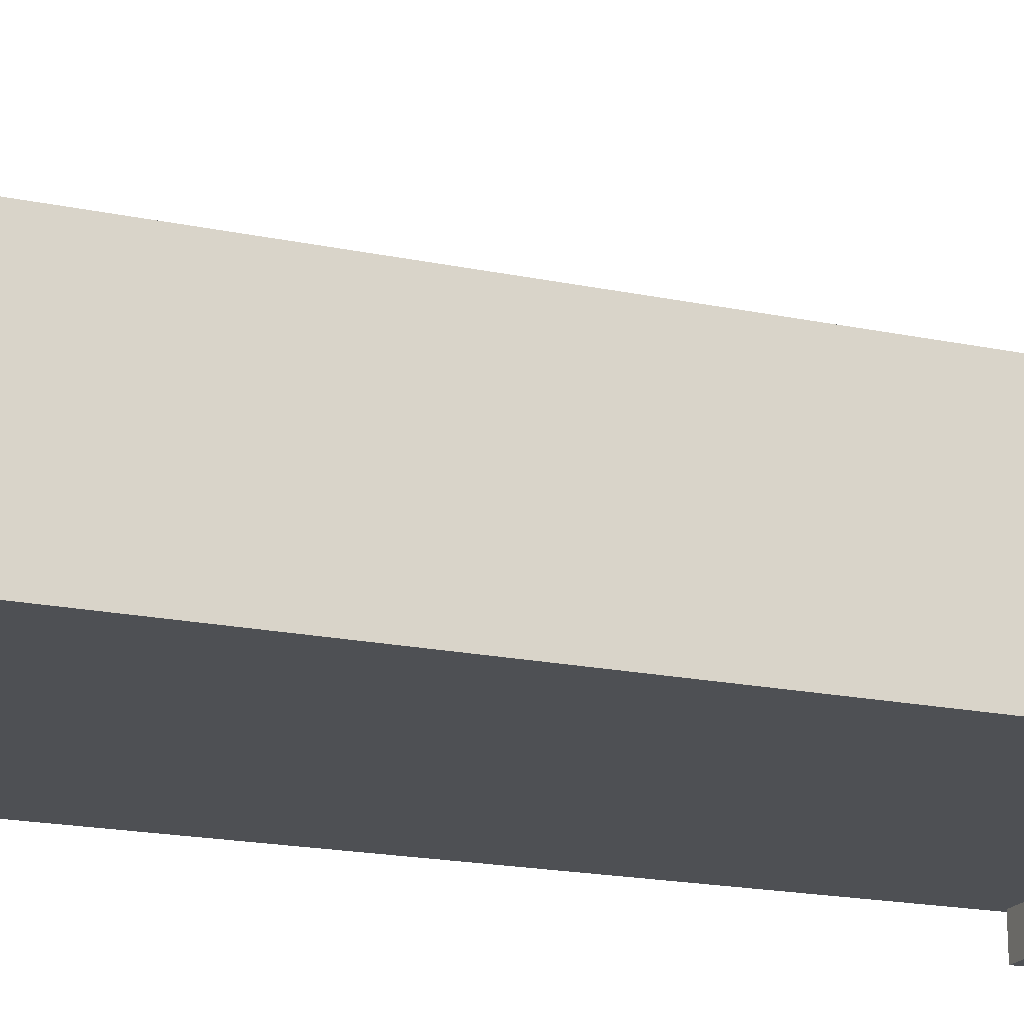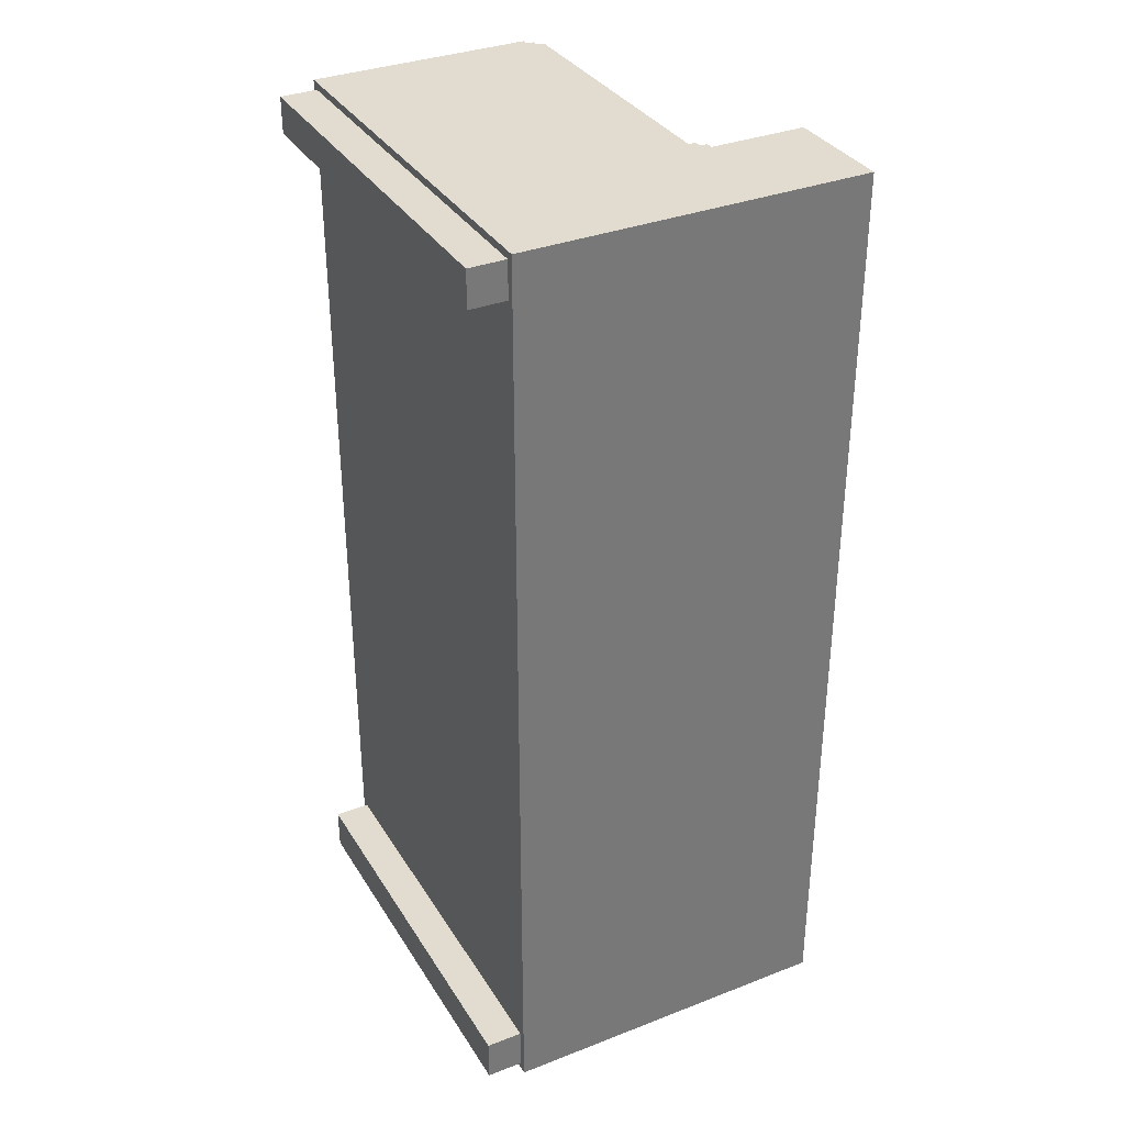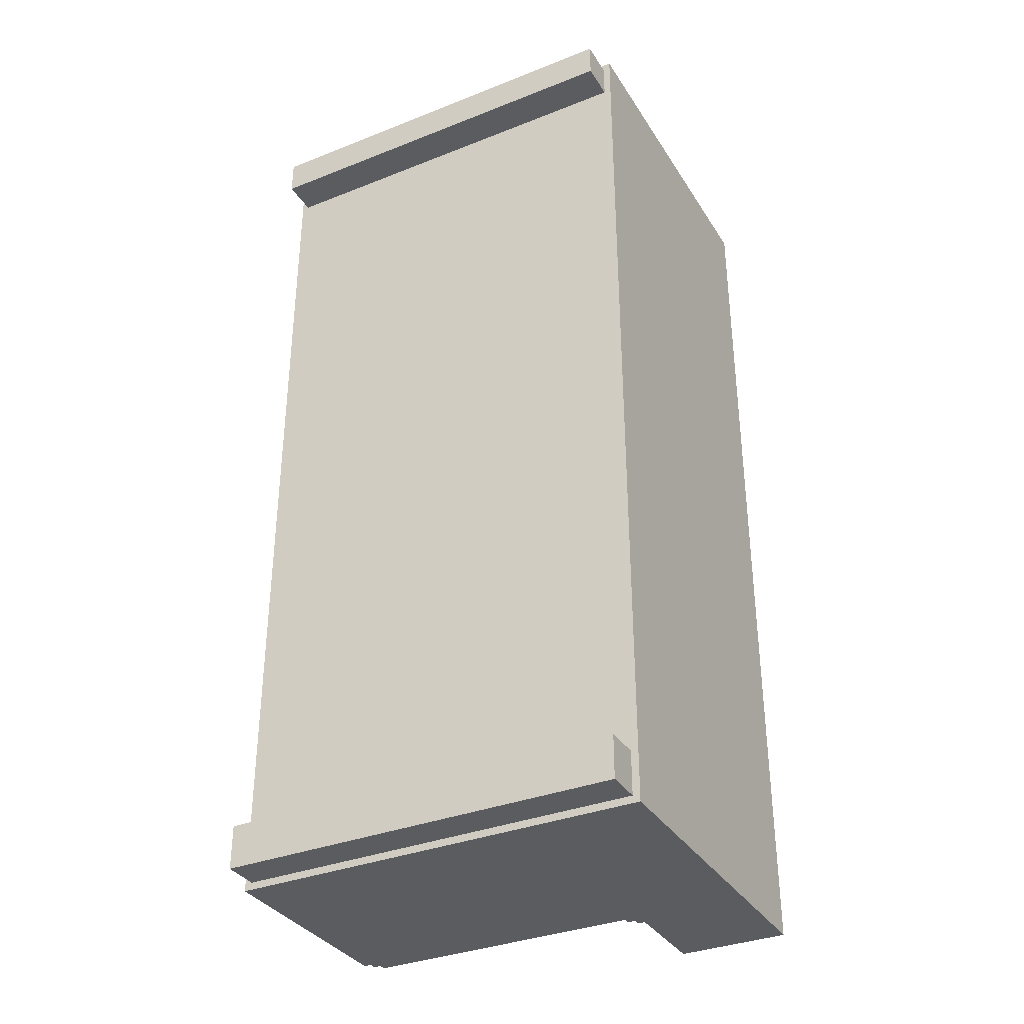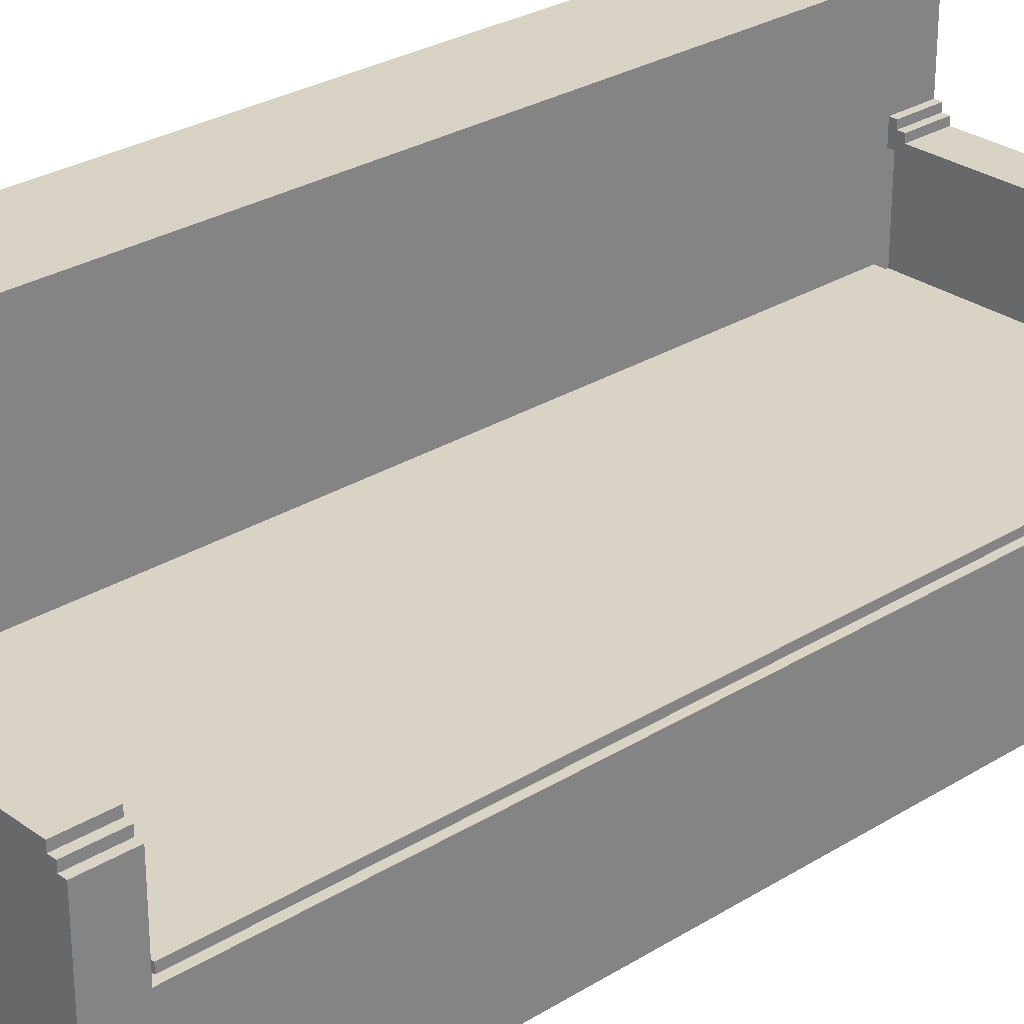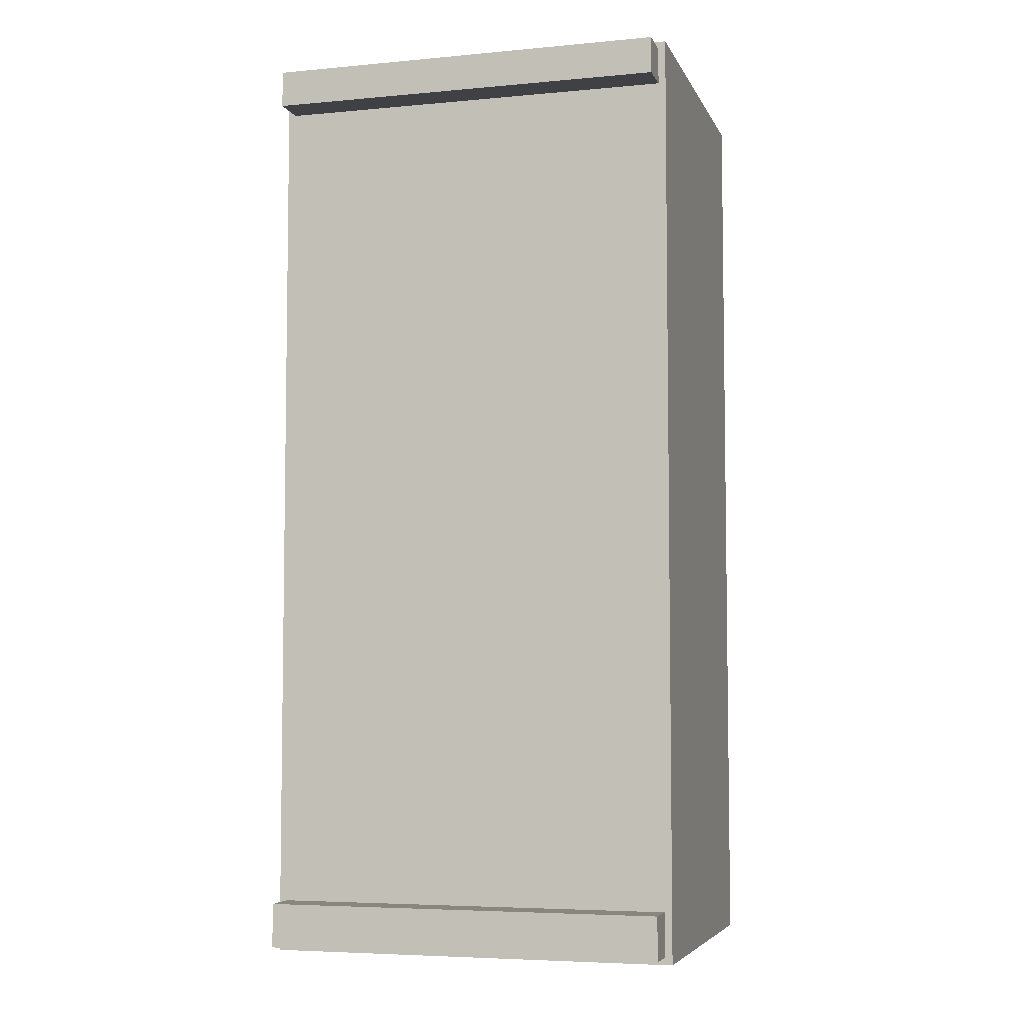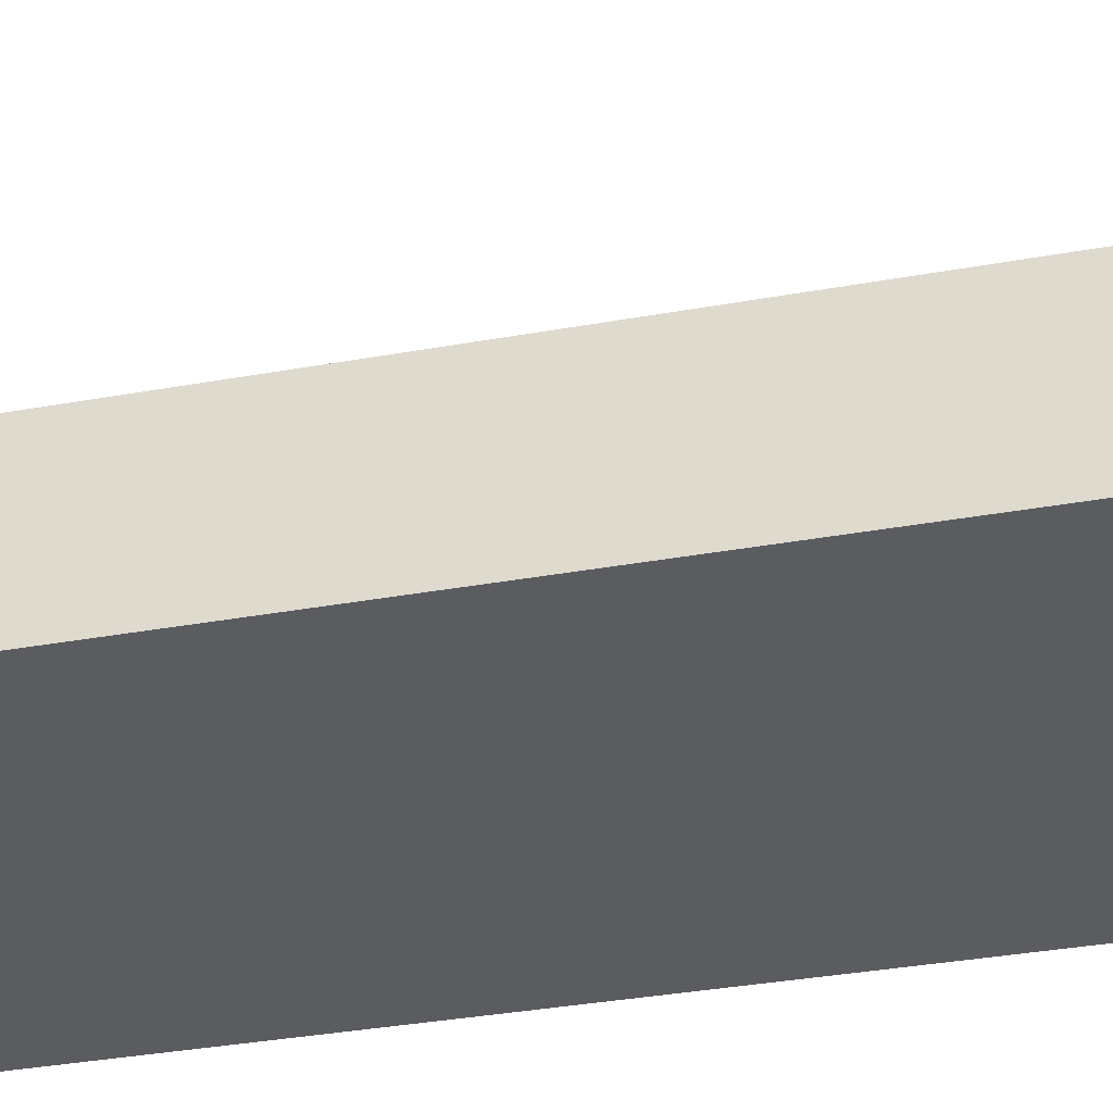
<metadata>
{"format":"obj","ext":"obj","renderer":"f3d","projection":"perspective","resolution":1024,"background":"white","views":[{"elev":-18.8,"azim":-111.8,"up":"+Y"},{"elev":34.3,"azim":62.5,"up":"+Z"},{"elev":-34.6,"azim":27.9,"up":"+Z"},{"elev":28.3,"azim":-133.0,"up":"+Y"},{"elev":-5.5,"azim":16.0,"up":"+Z"},{"elev":-33.8,"azim":-76.0,"up":"+Y"}]}
</metadata>
<code>
o
v -3.2 0.5 6.4
v -3.2 0.5 -6.4
v -3.2 1.8 5.8
v -3.2 1.8 -5.8
v -3.2 2.4 5.8
v -3.2 2.4 -5.8
v -3.2 3.5 6.4
v -3.2 3.5 5.8
v -3.2 3.5 -5.8
v -3.2 3.5 -6.4
v -3.1 0 6.3
v -3.1 0 5.8
v -3.1 0 -5.7
v -3.1 0 -6.3
v -3.1 0.5 6.3
v -3.1 0.5 5.8
v -3.1 0.5 -5.7
v -3.1 0.5 -6.3
v -3.1 2.4 5.7
v -3.1 2.4 -5.7
v -3.1 2.5 5.7
v -3.1 2.5 -5.7
v -3.1 3.5 6.4
v -3.1 3.5 5.8
v -3.1 3.5 -5.8
v -3.1 3.5 -6.4
v -3.1 3.6 6.4
v -3.1 3.6 5.8
v -3.1 3.6 -5.8
v -3.1 3.6 -6.4
v -3 3.6 6.4
v -3 3.6 5.8
v -3 3.6 -5.8
v -3 3.6 -6.4
v -3 3.7 6.4
v -3 3.7 5.8
v -3 3.7 -5.8
v -3 3.7 -6.4
v 0.8 3.7 6.4
v 0.8 3.7 5.8
v 0.8 3.7 -5.8
v 0.8 3.7 -6.4
v 0.8 3.8 6.4
v 0.8 3.8 5.8
v 0.8 3.8 -5.8
v 0.8 3.8 -6.4
v 0.9 3.8 6.4
v 0.9 3.8 5.8
v 0.9 3.8 -5.8
v 0.9 3.8 -6.4
v 0.9 3.9 6.4
v 0.9 3.9 5.8
v 0.9 3.9 -5.8
v 0.9 3.9 -6.4
v 1 2.4 5.9
v 1 2.4 5.8
v 1 2.4 5.7
v 1 2.4 -5.7
v 1 2.4 -5.8
v 1 2.4 -5.9
v 1 2.5 5.7
v 1 2.5 -5.7
v 1 3.6 5.9
v 1 3.6 5.8
v 1 3.6 -5.8
v 1 3.6 -5.9
v 1 3.9 6.4
v 1 3.9 5.8
v 1 3.9 -5.8
v 1 3.9 -6.4
v 1 5.2 6.4
v 1 5.2 -6.4
v -3 2.4 5.9
v -3 2.4 5.8
v -3 2.4 -5.8
v -3 2.4 -5.9
v -3 3.4 5.9
v -3 3.4 5.8
v -3 3.4 -5.8
v -3 3.4 -5.9
v -2.9 3.4 5.9
v -2.9 3.4 5.8
v -2.9 3.4 -5.8
v -2.9 3.4 -5.9
v -2.9 3.5 5.9
v -2.9 3.5 5.8
v -2.9 3.5 -5.8
v -2.9 3.5 -5.9
v 0.9 3.5 5.9
v 0.9 3.5 5.8
v 0.9 3.5 -5.8
v 0.9 3.5 -5.9
v 0.9 3.6 5.9
v 0.9 3.6 5.8
v 0.9 3.6 -5.8
v 0.9 3.6 -5.9
v 2.4 0 6.3
v 2.4 0 5.8
v 2.4 0 -5.7
v 2.4 0 -6.3
v 2.4 0.5 6.3
v 2.4 0.5 5.8
v 2.4 0.5 -5.7
v 2.4 0.5 -6.3
v 2.5 0.5 6.4
v 2.5 0.5 -6.4
v 2.5 5.2 6.4
v 2.5 5.2 -6.4
v -3.2 0.5 6.4
v -3.2 3.5 6.4
v -3.1 3.5 6.4
v -3.1 3.6 6.4
v -3 3.6 6.4
v -3 3.7 6.4
v 0.8 3.7 6.4
v 0.8 3.8 6.4
v 0.9 3.8 6.4
v 0.9 3.9 6.4
v 1 3.9 6.4
v 1 5.2 6.4
v 2.5 0.5 6.4
v 2.5 5.2 6.4
v -3.1 0 6.3
v -3.1 0.5 6.3
v 2.4 0 6.3
v 2.4 0.5 6.3
v -3.1 2.4 5.7
v -3.1 2.5 5.7
v 1 2.4 5.7
v 1 2.5 5.7
v -3.1 0 -5.7
v -3.1 0.5 -5.7
v 2.4 0 -5.7
v 2.4 0.5 -5.7
v -3.2 2.4 -5.8
v -3.2 3.5 -5.8
v -3.1 3.5 -5.8
v -3.1 3.6 -5.8
v -3 2.4 -5.8
v -3 3.4 -5.8
v -3 3.6 -5.8
v -3 3.7 -5.8
v -2.9 3.4 -5.8
v -2.9 3.5 -5.8
v 0.8 3.7 -5.8
v 0.8 3.8 -5.8
v 0.9 3.5 -5.8
v 0.9 3.6 -5.8
v 0.9 3.8 -5.8
v 0.9 3.9 -5.8
v 1 3.6 -5.8
v 1 3.9 -5.8
v -3 2.4 -5.9
v -3 3.4 -5.9
v -2.9 3.4 -5.9
v -2.9 3.5 -5.9
v 0.9 3.5 -5.9
v 0.9 3.6 -5.9
v 1 2.4 -5.9
v 1 3.6 -5.9
v -3 2.4 5.9
v -3 3.4 5.9
v -2.9 3.4 5.9
v -2.9 3.5 5.9
v 0.9 3.5 5.9
v 0.9 3.6 5.9
v 1 2.4 5.9
v 1 3.6 5.9
v -3.2 2.4 5.8
v -3.2 3.5 5.8
v -3.1 0 5.8
v -3.1 0.5 5.8
v -3.1 3.5 5.8
v -3.1 3.6 5.8
v -3 2.4 5.8
v -3 3.4 5.8
v -3 3.6 5.8
v -3 3.7 5.8
v -2.9 3.4 5.8
v -2.9 3.5 5.8
v 0.8 3.7 5.8
v 0.8 3.8 5.8
v 0.9 3.5 5.8
v 0.9 3.6 5.8
v 0.9 3.8 5.8
v 0.9 3.9 5.8
v 1 3.6 5.8
v 1 3.9 5.8
v 2.4 0 5.8
v 2.4 0.5 5.8
v -3.1 2.4 -5.7
v -3.1 2.5 -5.7
v 1 2.4 -5.7
v 1 2.5 -5.7
v -3.1 0 -6.3
v -3.1 0.5 -6.3
v 2.4 0 -6.3
v 2.4 0.5 -6.3
v -3.2 0.5 -6.4
v -3.2 3.5 -6.4
v -3.1 3.5 -6.4
v -3.1 3.6 -6.4
v -3 3.6 -6.4
v -3 3.7 -6.4
v 0.8 3.7 -6.4
v 0.8 3.8 -6.4
v 0.9 3.8 -6.4
v 0.9 3.9 -6.4
v 1 3.9 -6.4
v 1 5.2 -6.4
v 2.5 0.5 -6.4
v 2.5 5.2 -6.4
v -3.1 0 6.3
v 2.4 0 6.3
v -3.1 0 5.8
v 2.4 0 5.8
v -3.1 0 -5.7
v 2.4 0 -5.7
v -3.1 0 -6.3
v 2.4 0 -6.3
v -3.2 0.5 6.4
v 2.5 0.5 6.4
v -3.1 0.5 6.3
v 2.4 0.5 6.3
v -3.1 0.5 5.8
v 2.4 0.5 5.8
v -3.1 0.5 -5.7
v 2.4 0.5 -5.7
v -3.1 0.5 -6.3
v 2.4 0.5 -6.3
v -3.2 0.5 -6.4
v 2.5 0.5 -6.4
v -3 3.4 5.9
v -2.9 3.4 5.9
v -3 3.4 5.8
v -2.9 3.4 5.8
v -3 3.4 -5.8
v -2.9 3.4 -5.8
v -3 3.4 -5.9
v -2.9 3.4 -5.9
v -2.9 3.5 5.9
v 0.9 3.5 5.9
v -2.9 3.5 5.8
v 0.9 3.5 5.8
v -2.9 3.5 -5.8
v 0.9 3.5 -5.8
v -2.9 3.5 -5.9
v 0.9 3.5 -5.9
v 0.9 3.6 5.9
v 1 3.6 5.9
v 0.9 3.6 5.8
v 1 3.6 5.8
v 0.9 3.6 -5.8
v 1 3.6 -5.8
v 0.9 3.6 -5.9
v 1 3.6 -5.9
v -3 2.4 5.9
v 1 2.4 5.9
v -3.2 2.4 5.8
v -3 2.4 5.8
v 1 2.4 5.8
v -3.1 2.4 5.7
v 1 2.4 5.7
v -3.1 2.4 -5.7
v 1 2.4 -5.7
v -3.2 2.4 -5.8
v -3 2.4 -5.8
v 1 2.4 -5.8
v -3 2.4 -5.9
v 1 2.4 -5.9
v -3.1 2.5 5.7
v 1 2.5 5.7
v -3.1 2.5 -5.7
v 1 2.5 -5.7
v -3.2 3.5 6.4
v -3.1 3.5 6.4
v -3.2 3.5 5.8
v -3.1 3.5 5.8
v -3.2 3.5 -5.8
v -3.1 3.5 -5.8
v -3.2 3.5 -6.4
v -3.1 3.5 -6.4
v -3.1 3.6 6.4
v -3 3.6 6.4
v -3.1 3.6 5.8
v -3 3.6 5.8
v -3.1 3.6 -5.8
v -3 3.6 -5.8
v -3.1 3.6 -6.4
v -3 3.6 -6.4
v -3 3.7 6.4
v 0.8 3.7 6.4
v -3 3.7 5.8
v 0.8 3.7 5.8
v -3 3.7 -5.8
v 0.8 3.7 -5.8
v -3 3.7 -6.4
v 0.8 3.7 -6.4
v 0.8 3.8 6.4
v 0.9 3.8 6.4
v 0.8 3.8 5.8
v 0.9 3.8 5.8
v 0.8 3.8 -5.8
v 0.9 3.8 -5.8
v 0.8 3.8 -6.4
v 0.9 3.8 -6.4
v 0.9 3.9 6.4
v 1 3.9 6.4
v 0.9 3.9 5.8
v 1 3.9 5.8
v 0.9 3.9 -5.8
v 1 3.9 -5.8
v 0.9 3.9 -6.4
v 1 3.9 -6.4
v 1 5.2 6.4
v 2.5 5.2 6.4
v 1 5.2 -6.4
v 2.5 5.2 -6.4
f 3 2 1
f 4 2 3
f 5 3 1
f 5 4 3
f 6 2 4
f 6 4 5
f 7 5 1
f 8 5 7
f 9 2 6
f 10 2 9
f 15 12 11
f 16 12 15
f 17 14 13
f 18 14 17
f 21 20 19
f 22 20 21
f 27 24 23
f 28 24 27
f 29 26 25
f 30 26 29
f 35 32 31
f 36 32 35
f 37 34 33
f 38 34 37
f 43 40 39
f 44 40 43
f 45 42 41
f 46 42 45
f 51 48 47
f 52 48 51
f 53 50 49
f 54 50 53
f 61 56 55
f 61 57 56
f 62 60 59
f 62 59 58
f 63 61 55
f 63 62 61
f 64 62 63
f 65 60 62
f 65 62 64
f 66 60 65
f 68 65 64
f 69 65 68
f 71 69 68
f 71 70 69
f 71 68 67
f 72 70 71
f 73 74 77
f 77 74 78
f 75 76 79
f 79 76 80
f 81 82 85
f 85 82 86
f 83 84 87
f 87 84 88
f 89 90 93
f 93 90 94
f 91 92 95
f 95 92 96
f 97 98 101
f 101 98 102
f 99 100 103
f 103 100 104
f 105 106 107
f 107 106 108
f 111 110 109
f 113 112 111
f 115 114 113
f 117 116 115
f 119 118 117
f 121 111 109
f 121 120 119
f 121 119 117
f 121 117 115
f 121 115 113
f 121 113 111
f 122 120 121
f 125 124 123
f 126 124 125
f 129 128 127
f 130 128 129
f 133 132 131
f 134 132 133
f 137 136 135
f 139 137 135
f 139 138 137
f 140 138 139
f 141 138 140
f 143 142 141
f 143 141 140
f 144 142 143
f 145 142 144
f 147 145 144
f 147 146 145
f 148 146 147
f 149 146 148
f 151 150 149
f 151 149 148
f 152 150 151
f 155 154 153
f 157 156 155
f 159 155 153
f 159 158 157
f 159 157 155
f 160 158 159
f 161 162 163
f 163 164 165
f 161 163 167
f 165 166 167
f 163 165 167
f 167 166 168
f 169 170 173
f 169 173 175
f 173 174 175
f 175 174 176
f 176 174 177
f 177 178 179
f 176 177 179
f 179 178 180
f 180 178 181
f 180 181 183
f 181 182 183
f 183 182 184
f 184 182 185
f 185 186 187
f 184 185 187
f 187 186 188
f 171 172 189
f 189 172 190
f 191 192 193
f 193 192 194
f 195 196 197
f 197 196 198
f 199 200 201
f 201 202 203
f 203 204 205
f 205 206 207
f 207 208 209
f 199 201 211
f 209 210 211
f 207 209 211
f 205 207 211
f 203 205 211
f 201 203 211
f 211 210 212
f 215 214 213
f 216 214 215
f 219 218 217
f 220 218 219
f 223 222 221
f 224 222 223
f 225 223 221
f 226 222 224
f 227 225 221
f 227 226 225
f 228 222 226
f 228 226 227
f 229 227 221
f 230 222 228
f 231 229 221
f 231 230 229
f 232 222 230
f 232 230 231
f 235 234 233
f 236 234 235
f 239 238 237
f 240 238 239
f 243 242 241
f 244 242 243
f 247 246 245
f 248 246 247
f 251 250 249
f 252 250 251
f 255 254 253
f 256 254 255
f 257 258 260
f 260 258 261
f 259 260 262
f 260 261 262
f 262 261 263
f 259 262 264
f 259 264 266
f 264 265 266
f 266 265 267
f 267 265 268
f 267 268 269
f 269 268 270
f 271 272 273
f 273 272 274
f 275 276 277
f 277 276 278
f 279 280 281
f 281 280 282
f 283 284 285
f 285 284 286
f 287 288 289
f 289 288 290
f 291 292 293
f 293 292 294
f 295 296 297
f 297 296 298
f 299 300 301
f 301 300 302
f 303 304 305
f 305 304 306
f 307 308 309
f 309 308 310
f 311 312 313
f 313 312 314
f 315 316 317
f 317 316 318

</code>
